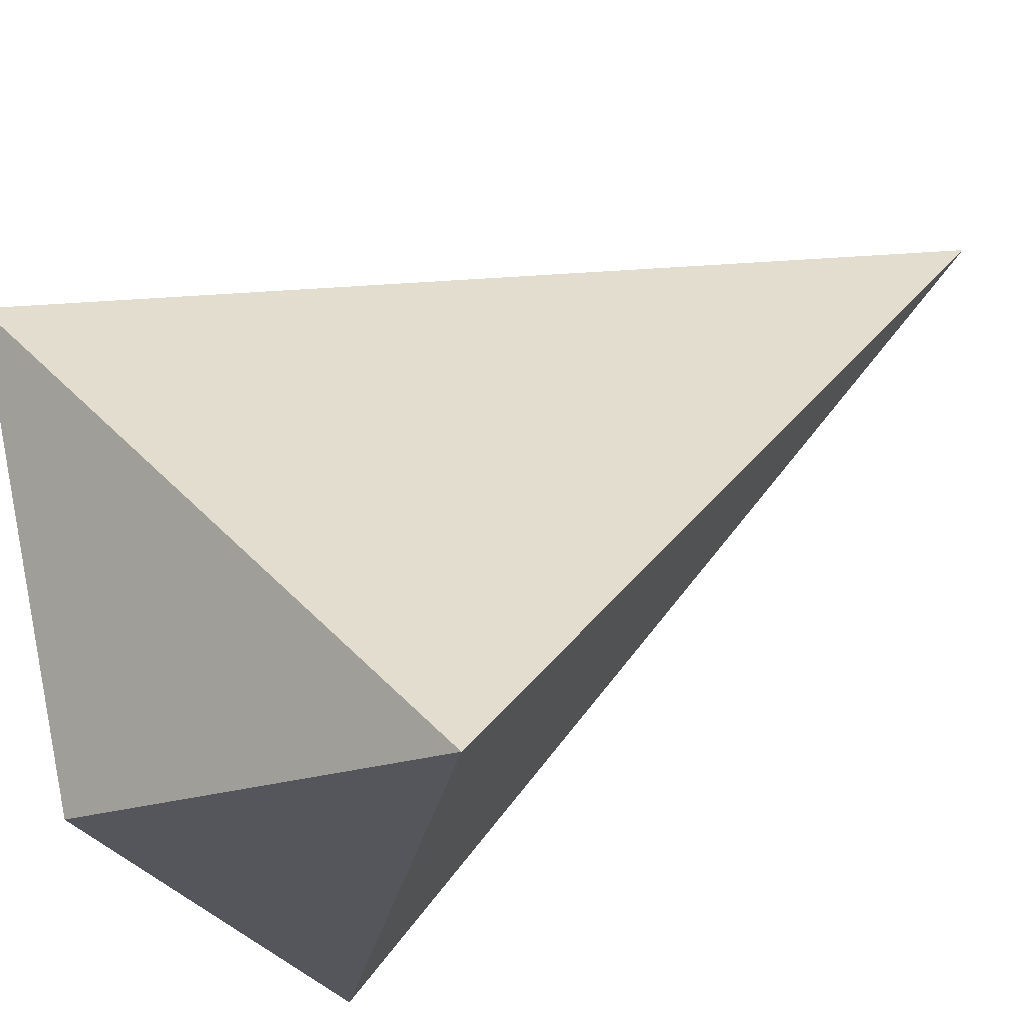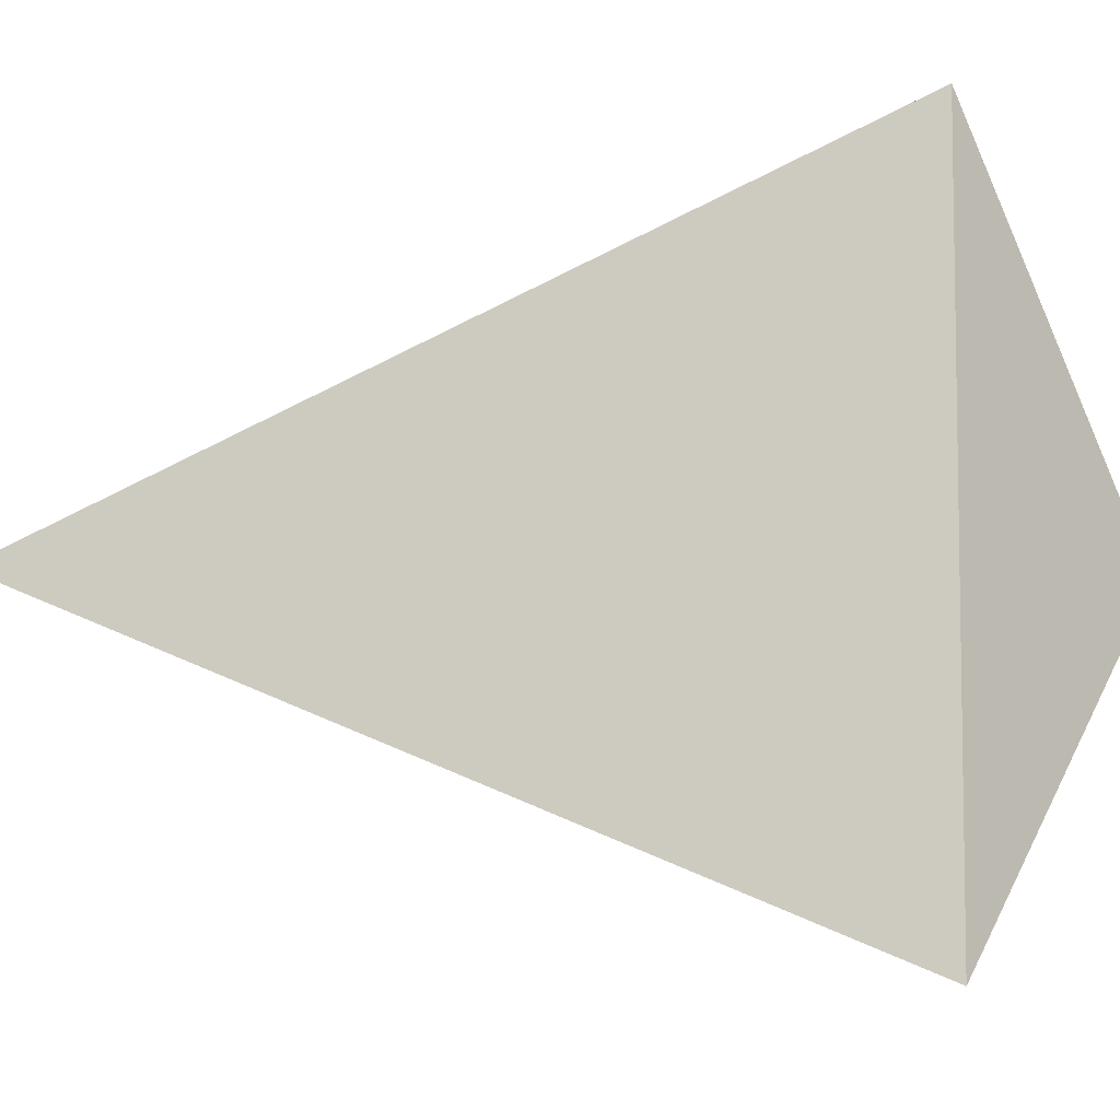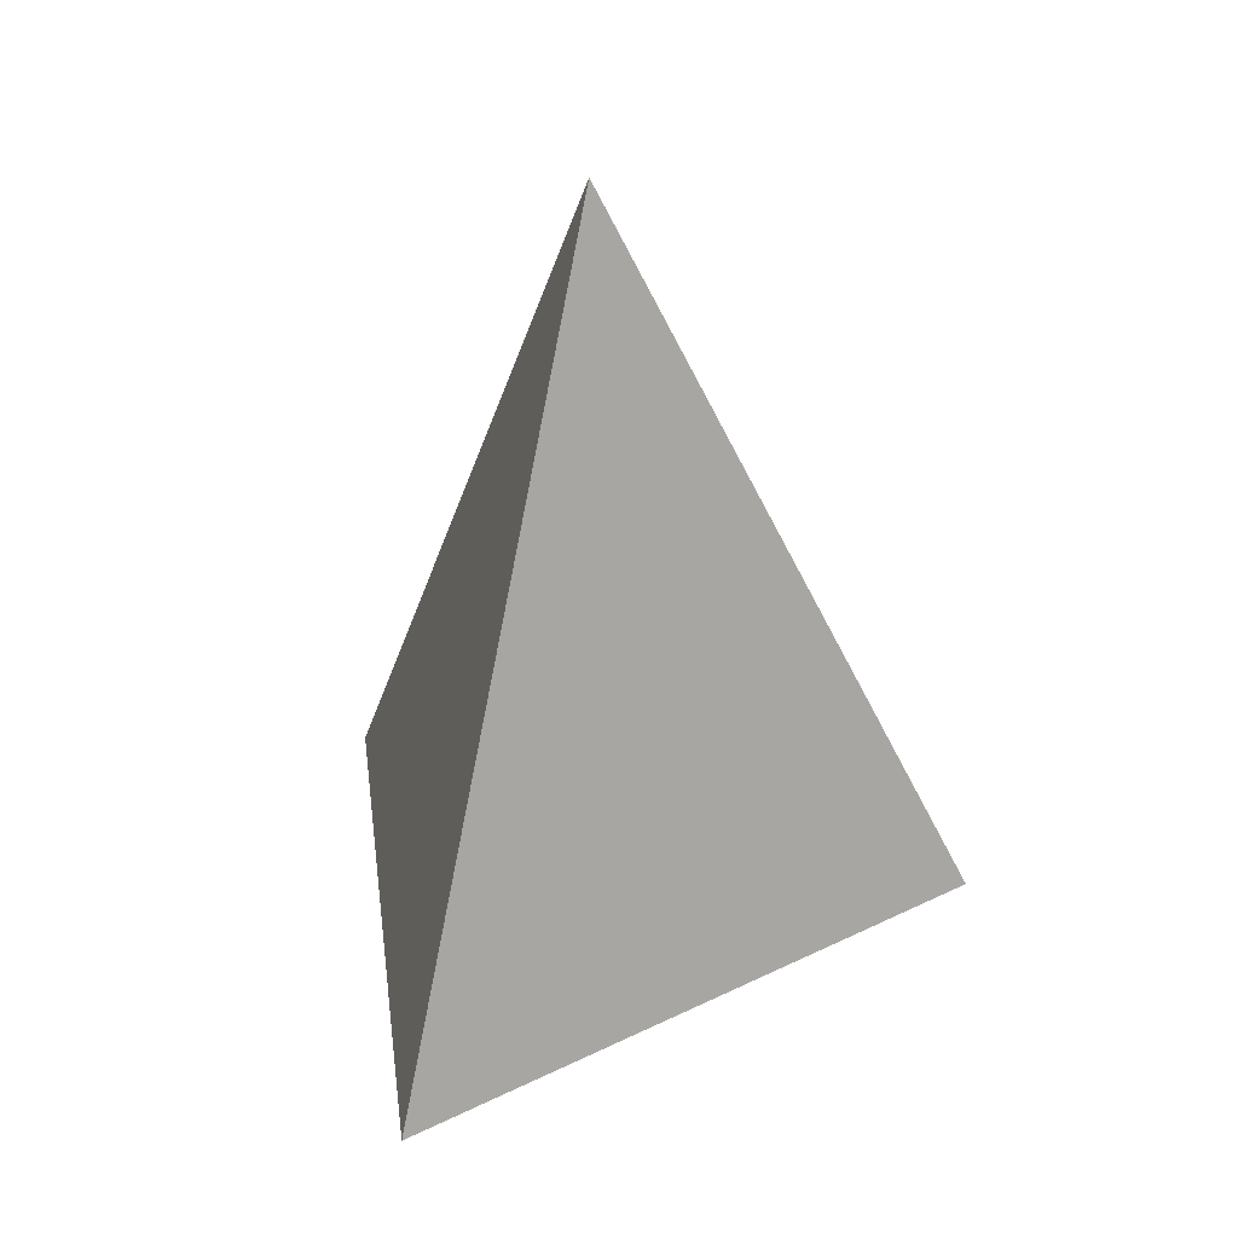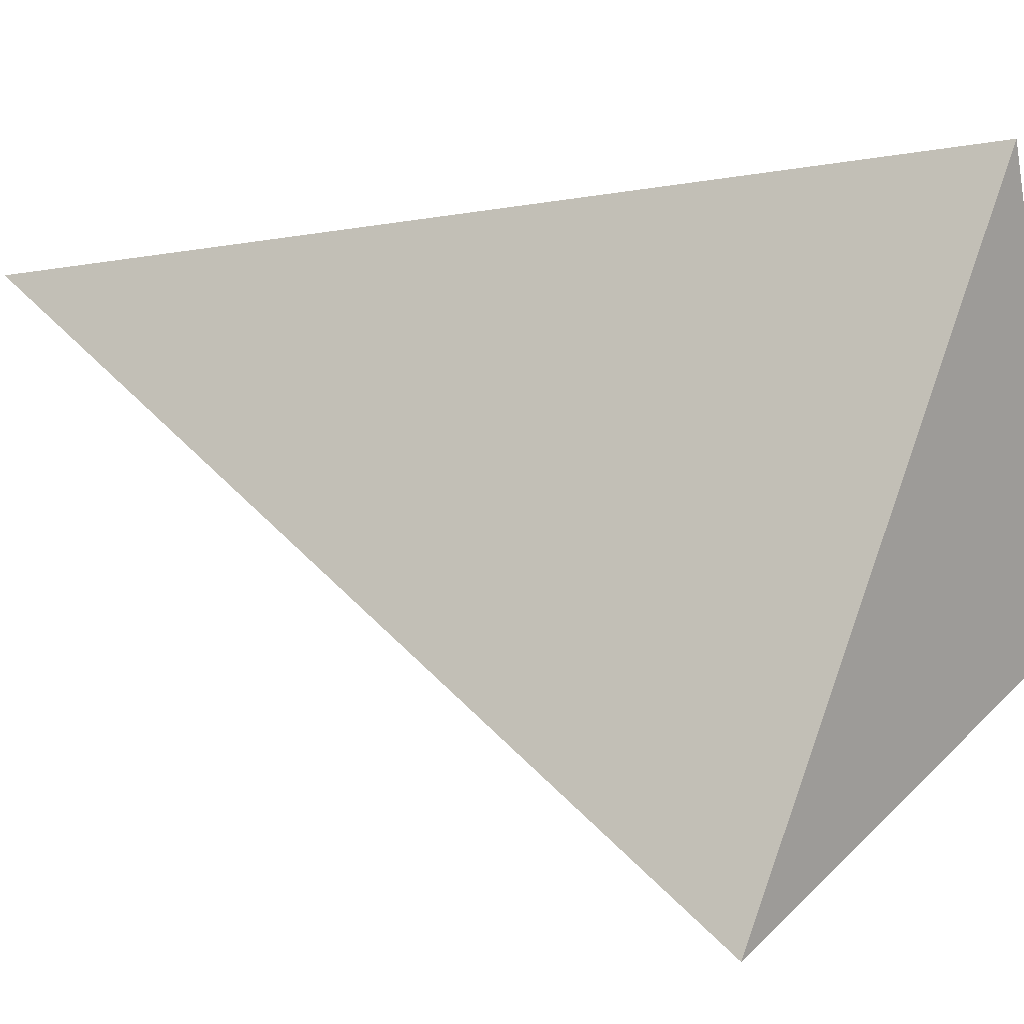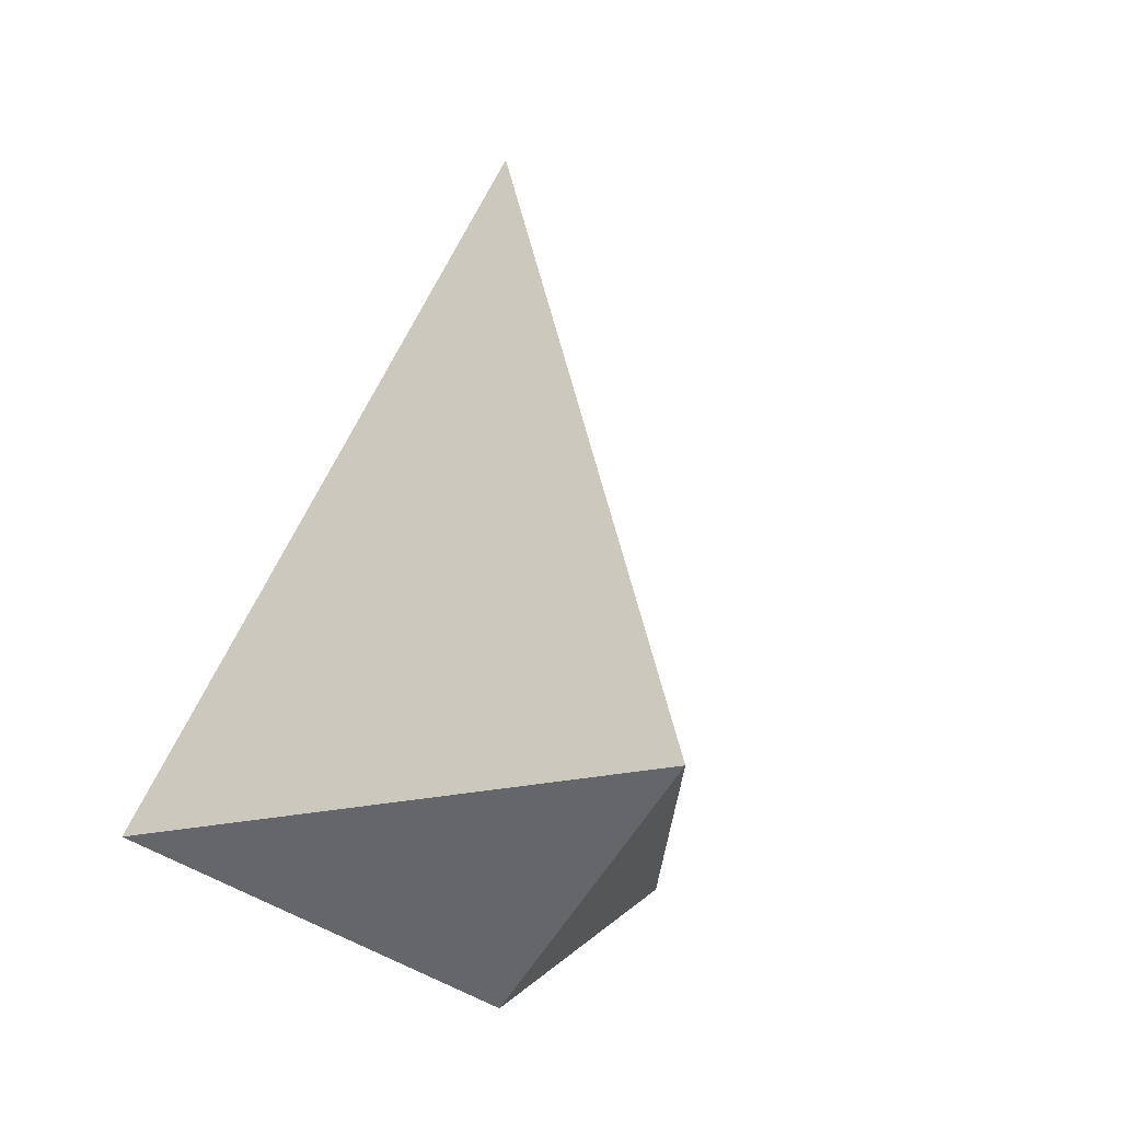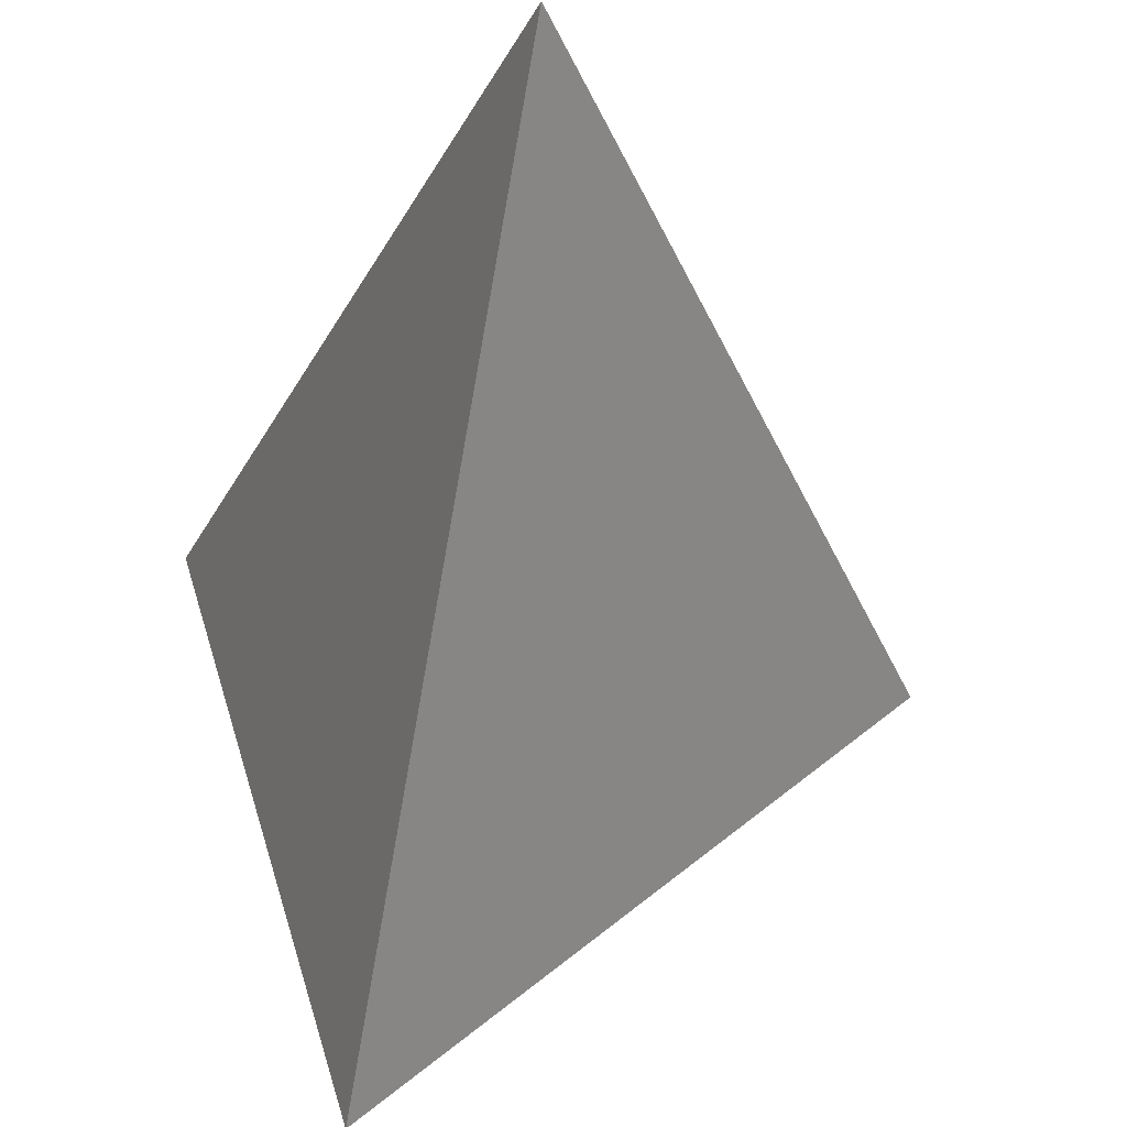
<metadata>
{"format":"obj","ext":"obj","renderer":"f3d","projection":"perspective","resolution":1024,"background":"white","views":[{"elev":53.8,"azim":-128.0,"up":"+Y"},{"elev":-55.1,"azim":89.2,"up":"+Y"},{"elev":30.6,"azim":-109.8,"up":"+Z"},{"elev":74.7,"azim":109.2,"up":"+Y"},{"elev":-17.1,"azim":-43.0,"up":"+Z"},{"elev":-48.8,"azim":-3.5,"up":"+Y"}]}
</metadata>
<code>
g PolySpikeSimple
v 0 0 0.1105
v 0.04548 0.0172 0.01515
v -0.01271 -0.04523 0.01515
v 0.04548 0.0172 0.01515
v -0.03454 0.03454 0.01515
v 7.162e-12 2.169e-17 -0.006897
v 0 0 0.1105
v -0.01271 -0.04523 0.01515
v -0.03454 0.03454 0.01515
v 0.04548 0.0172 0.01515
v 0 0 0.1105
v -0.03454 0.03454 0.01515
v -0.01271 -0.04523 0.01515
v 0.04548 0.0172 0.01515
v 7.162e-12 2.169e-17 -0.006897
v -0.03454 0.03454 0.01515
v -0.01271 -0.04523 0.01515
v 7.162e-12 2.169e-17 -0.006897
g PolySpikeSimple_0
f 3 2 1
f 6 5 4
f 9 8 7
f 12 11 10
f 15 14 13
f 18 17 16

</code>
